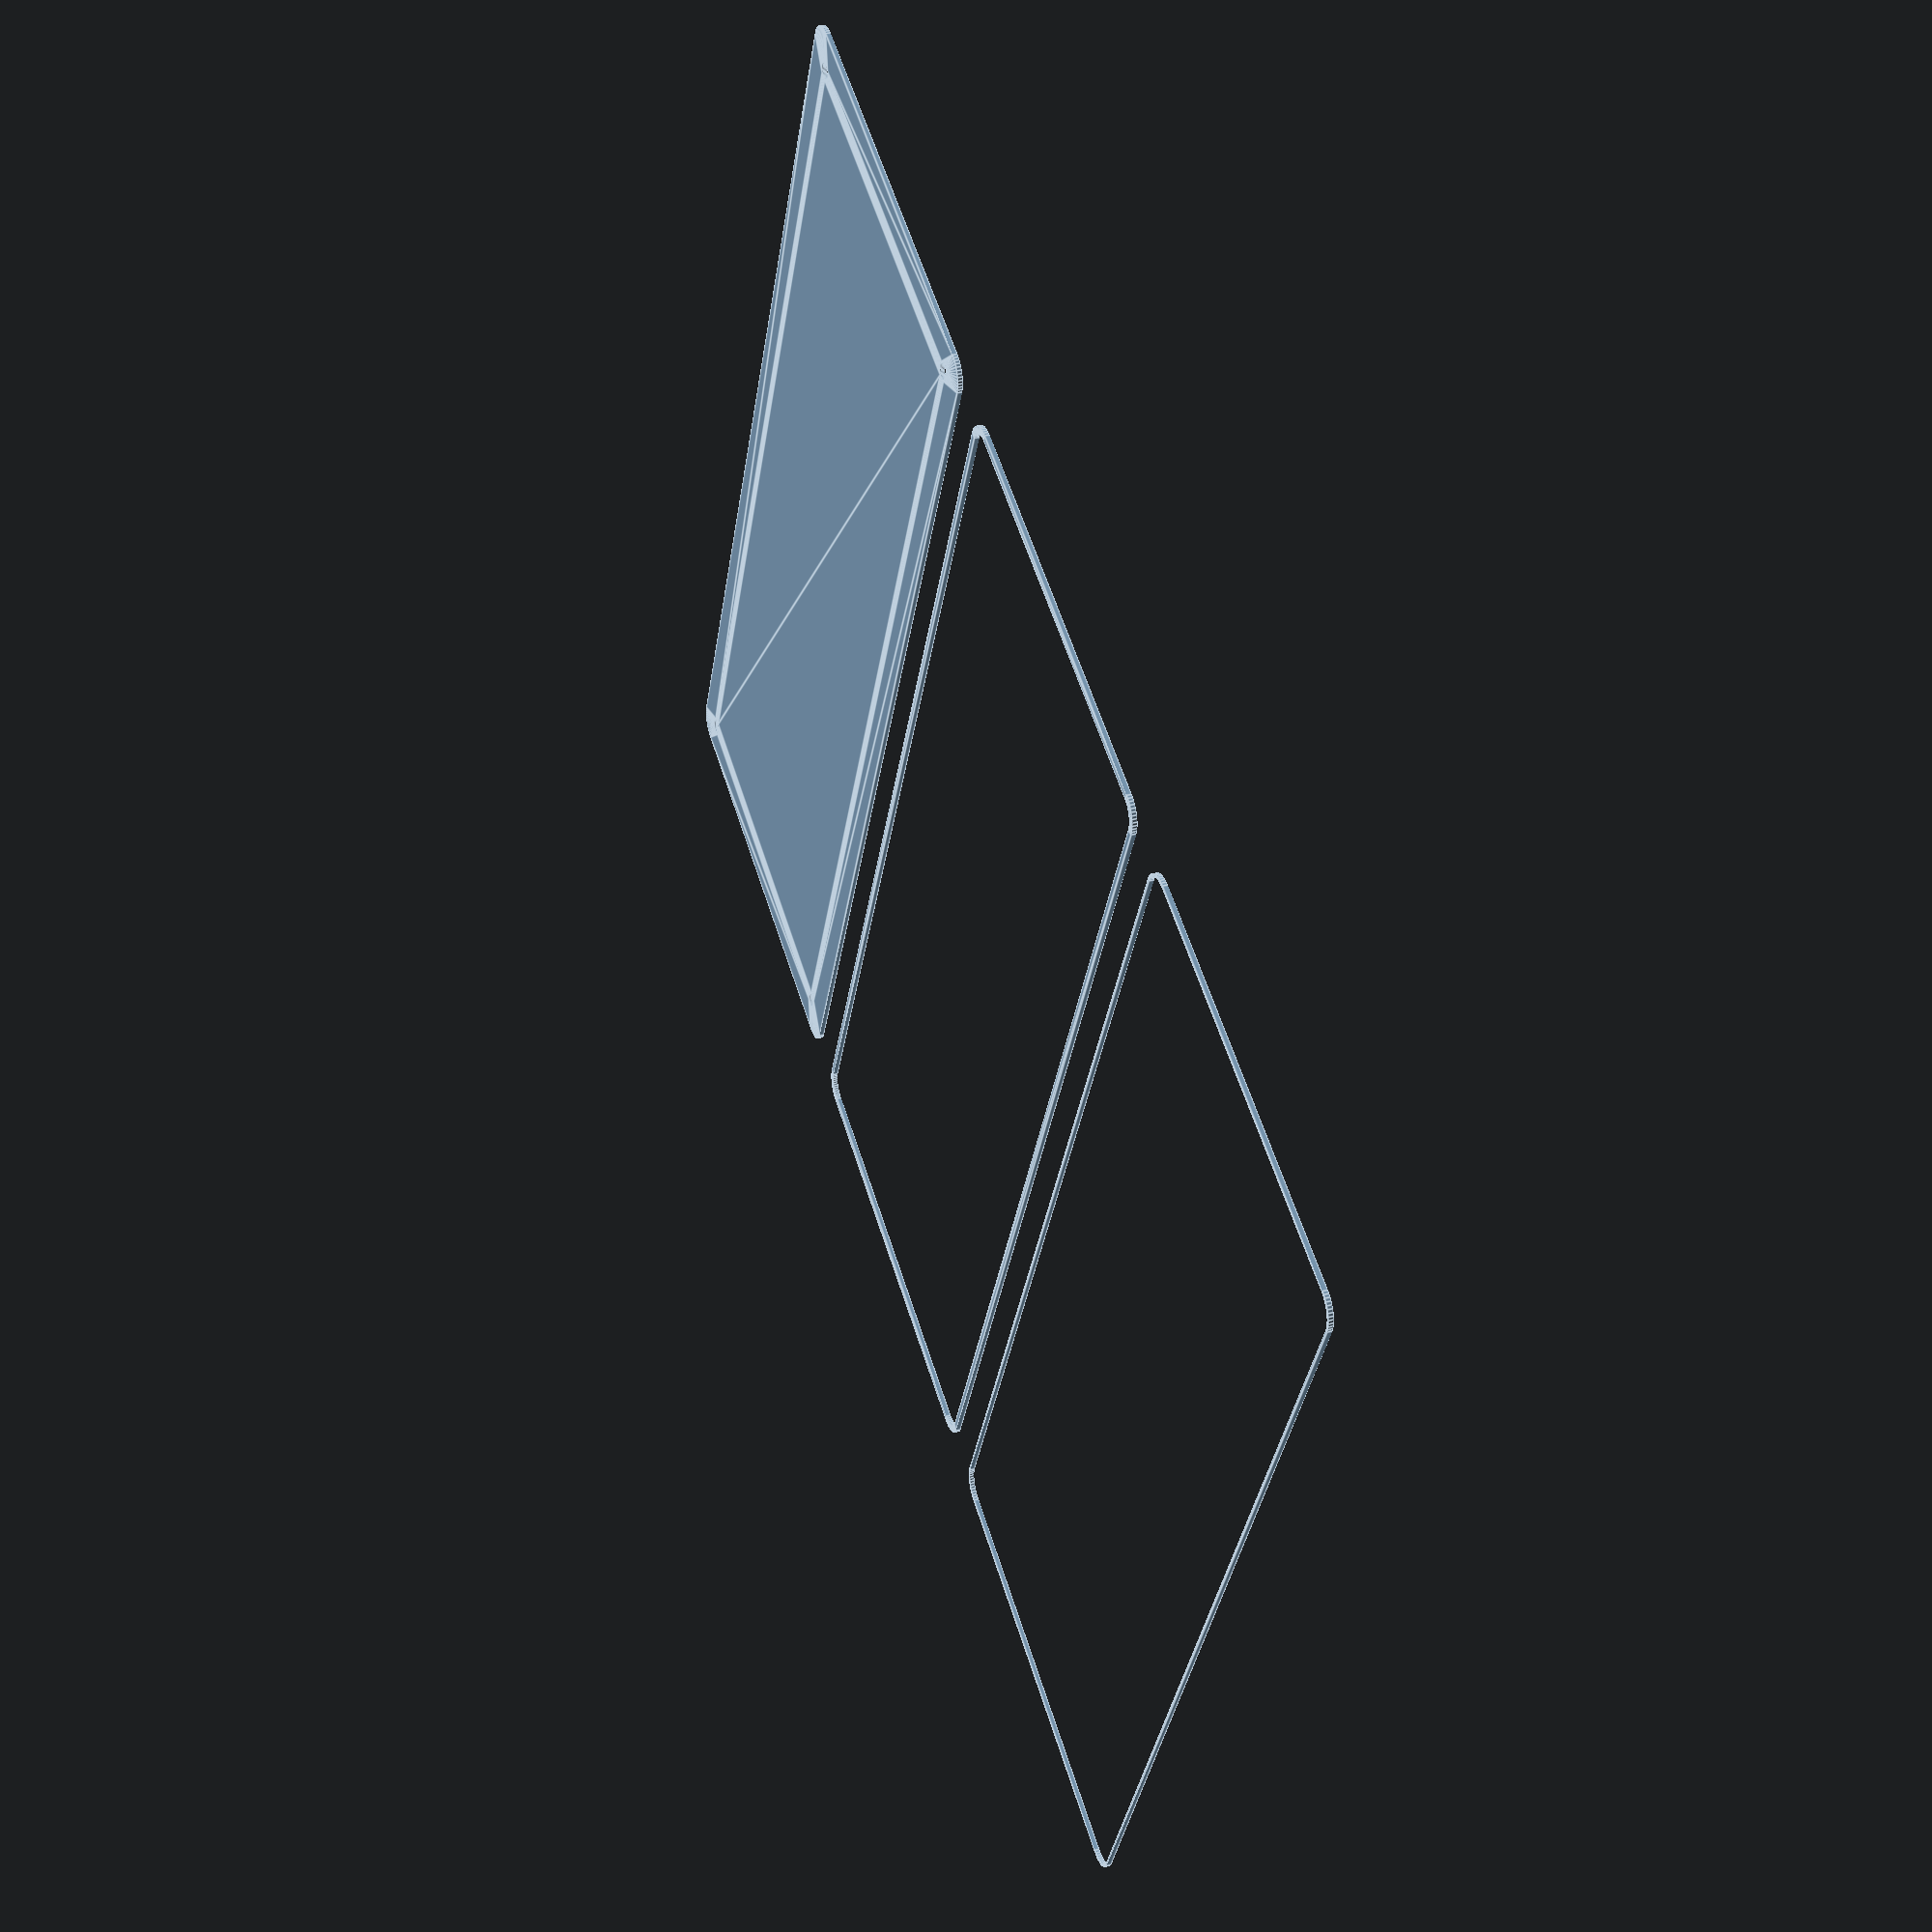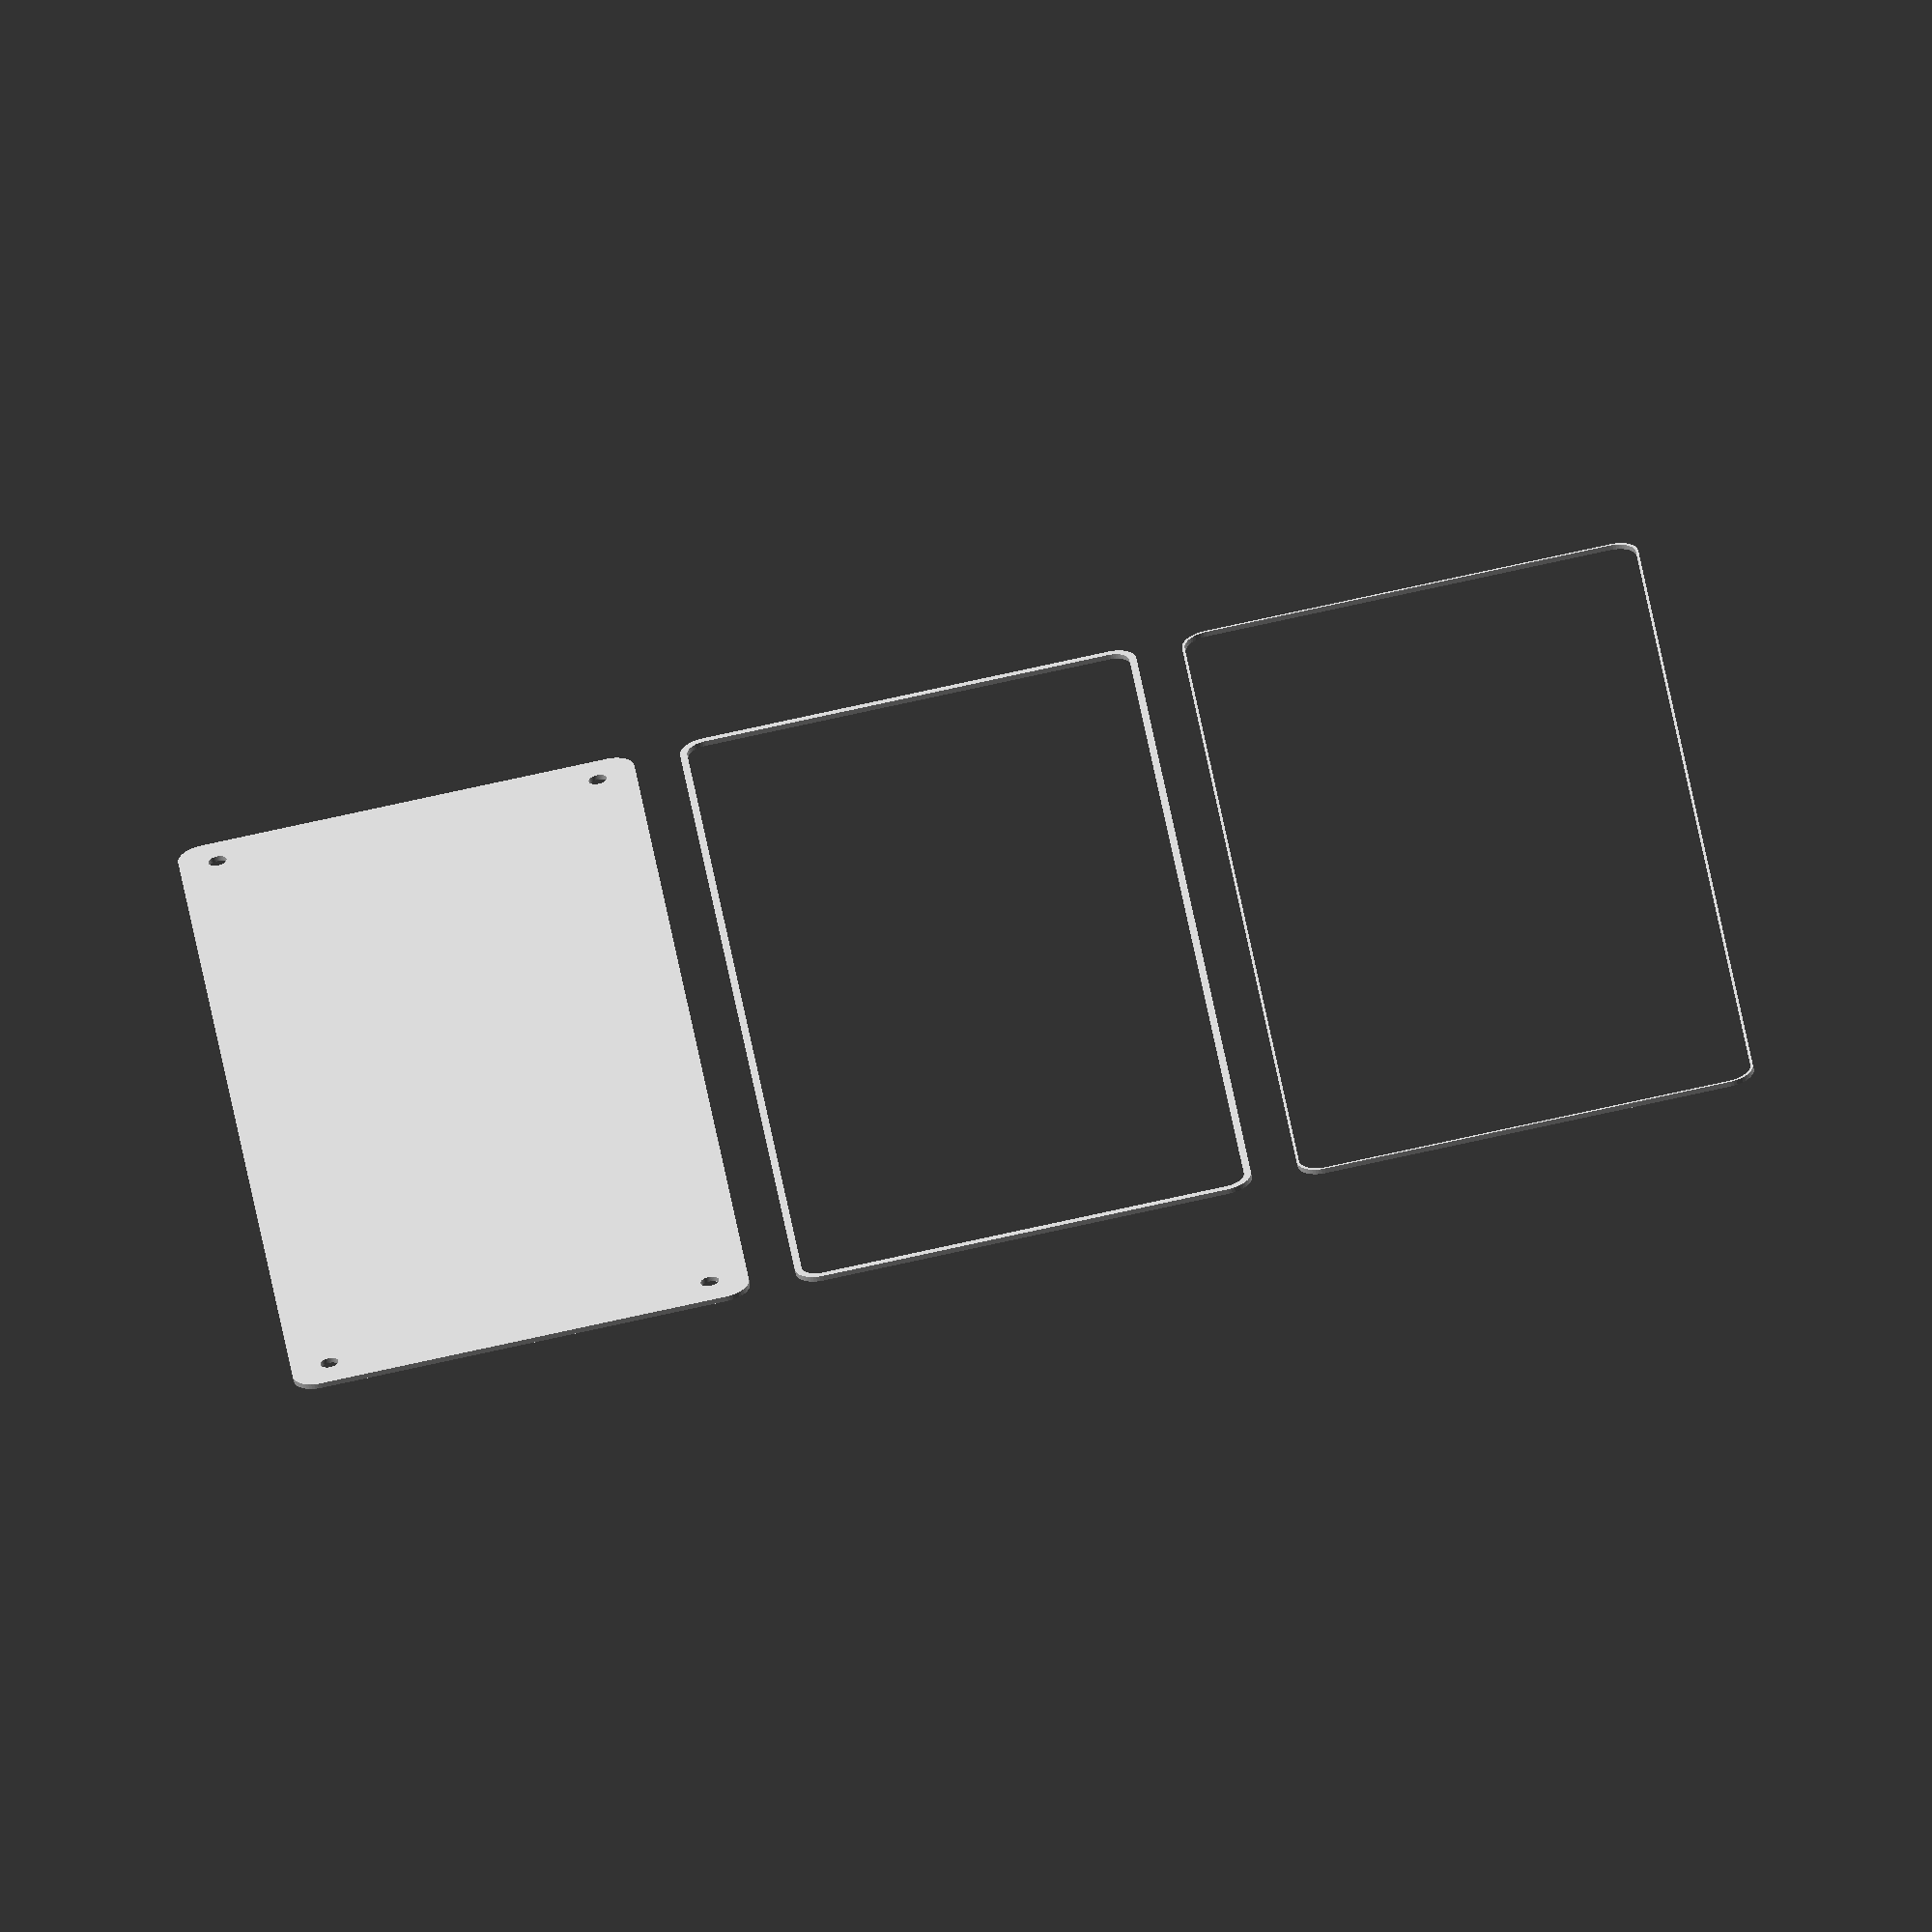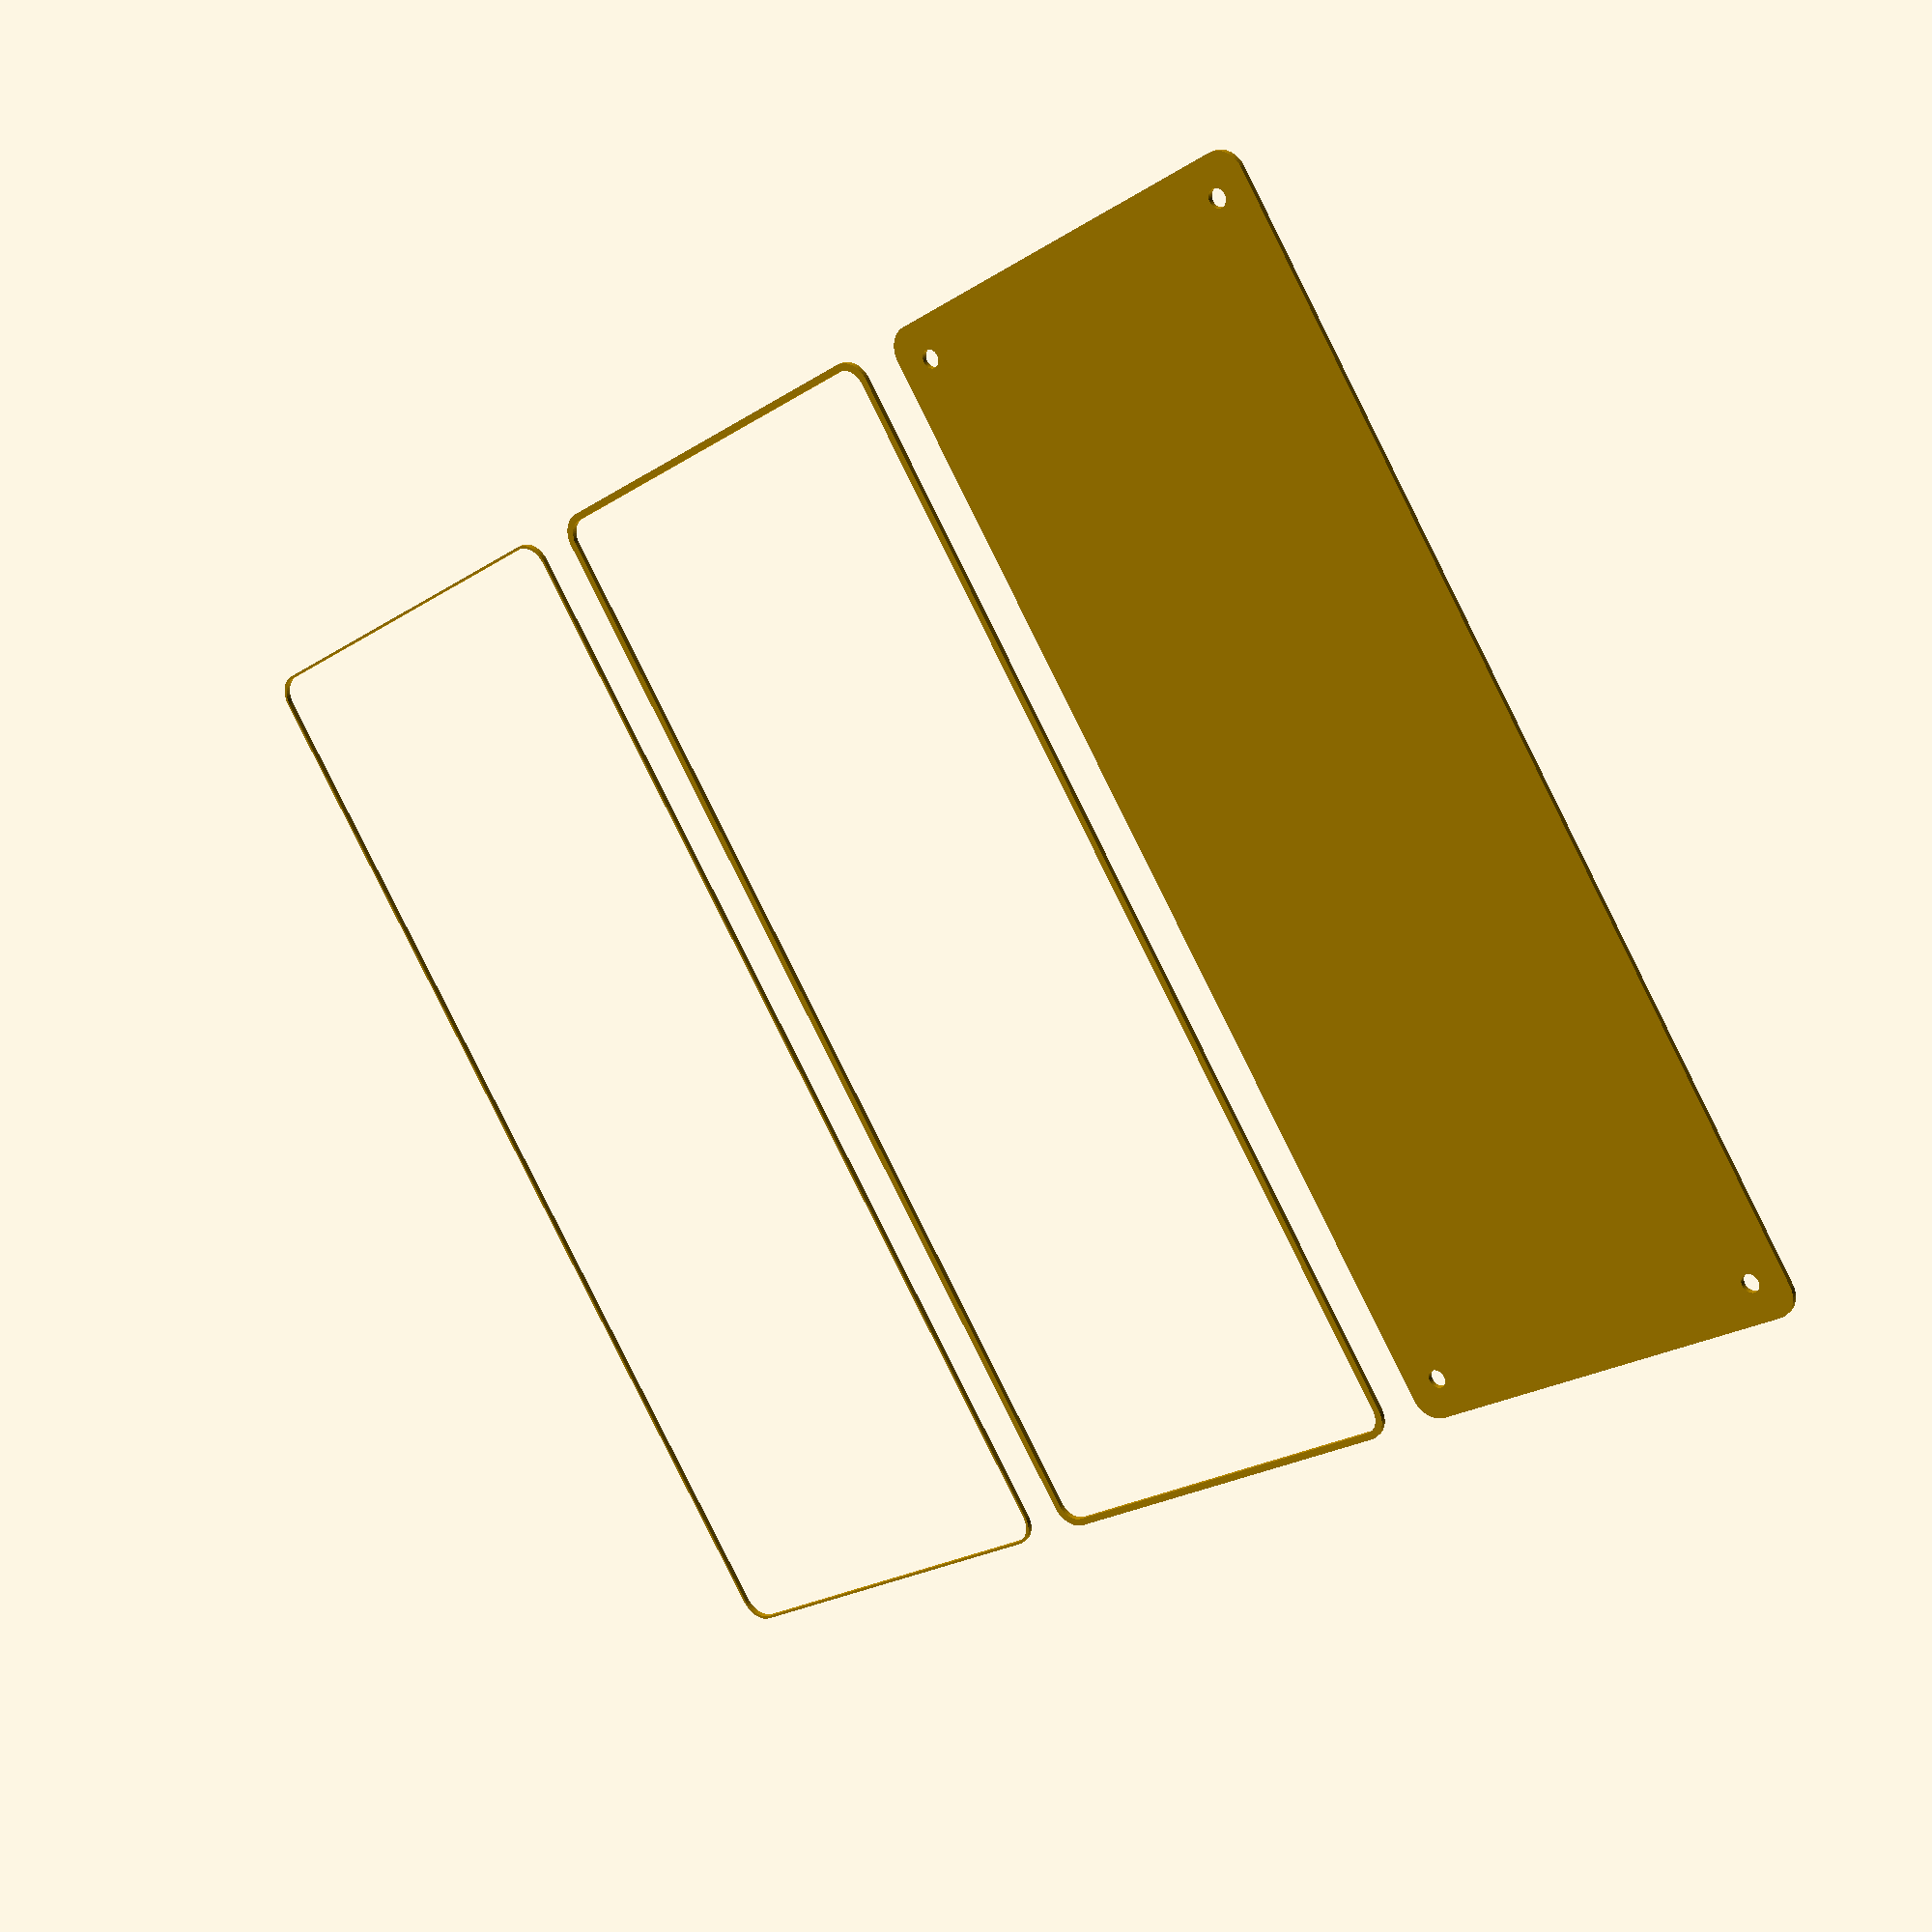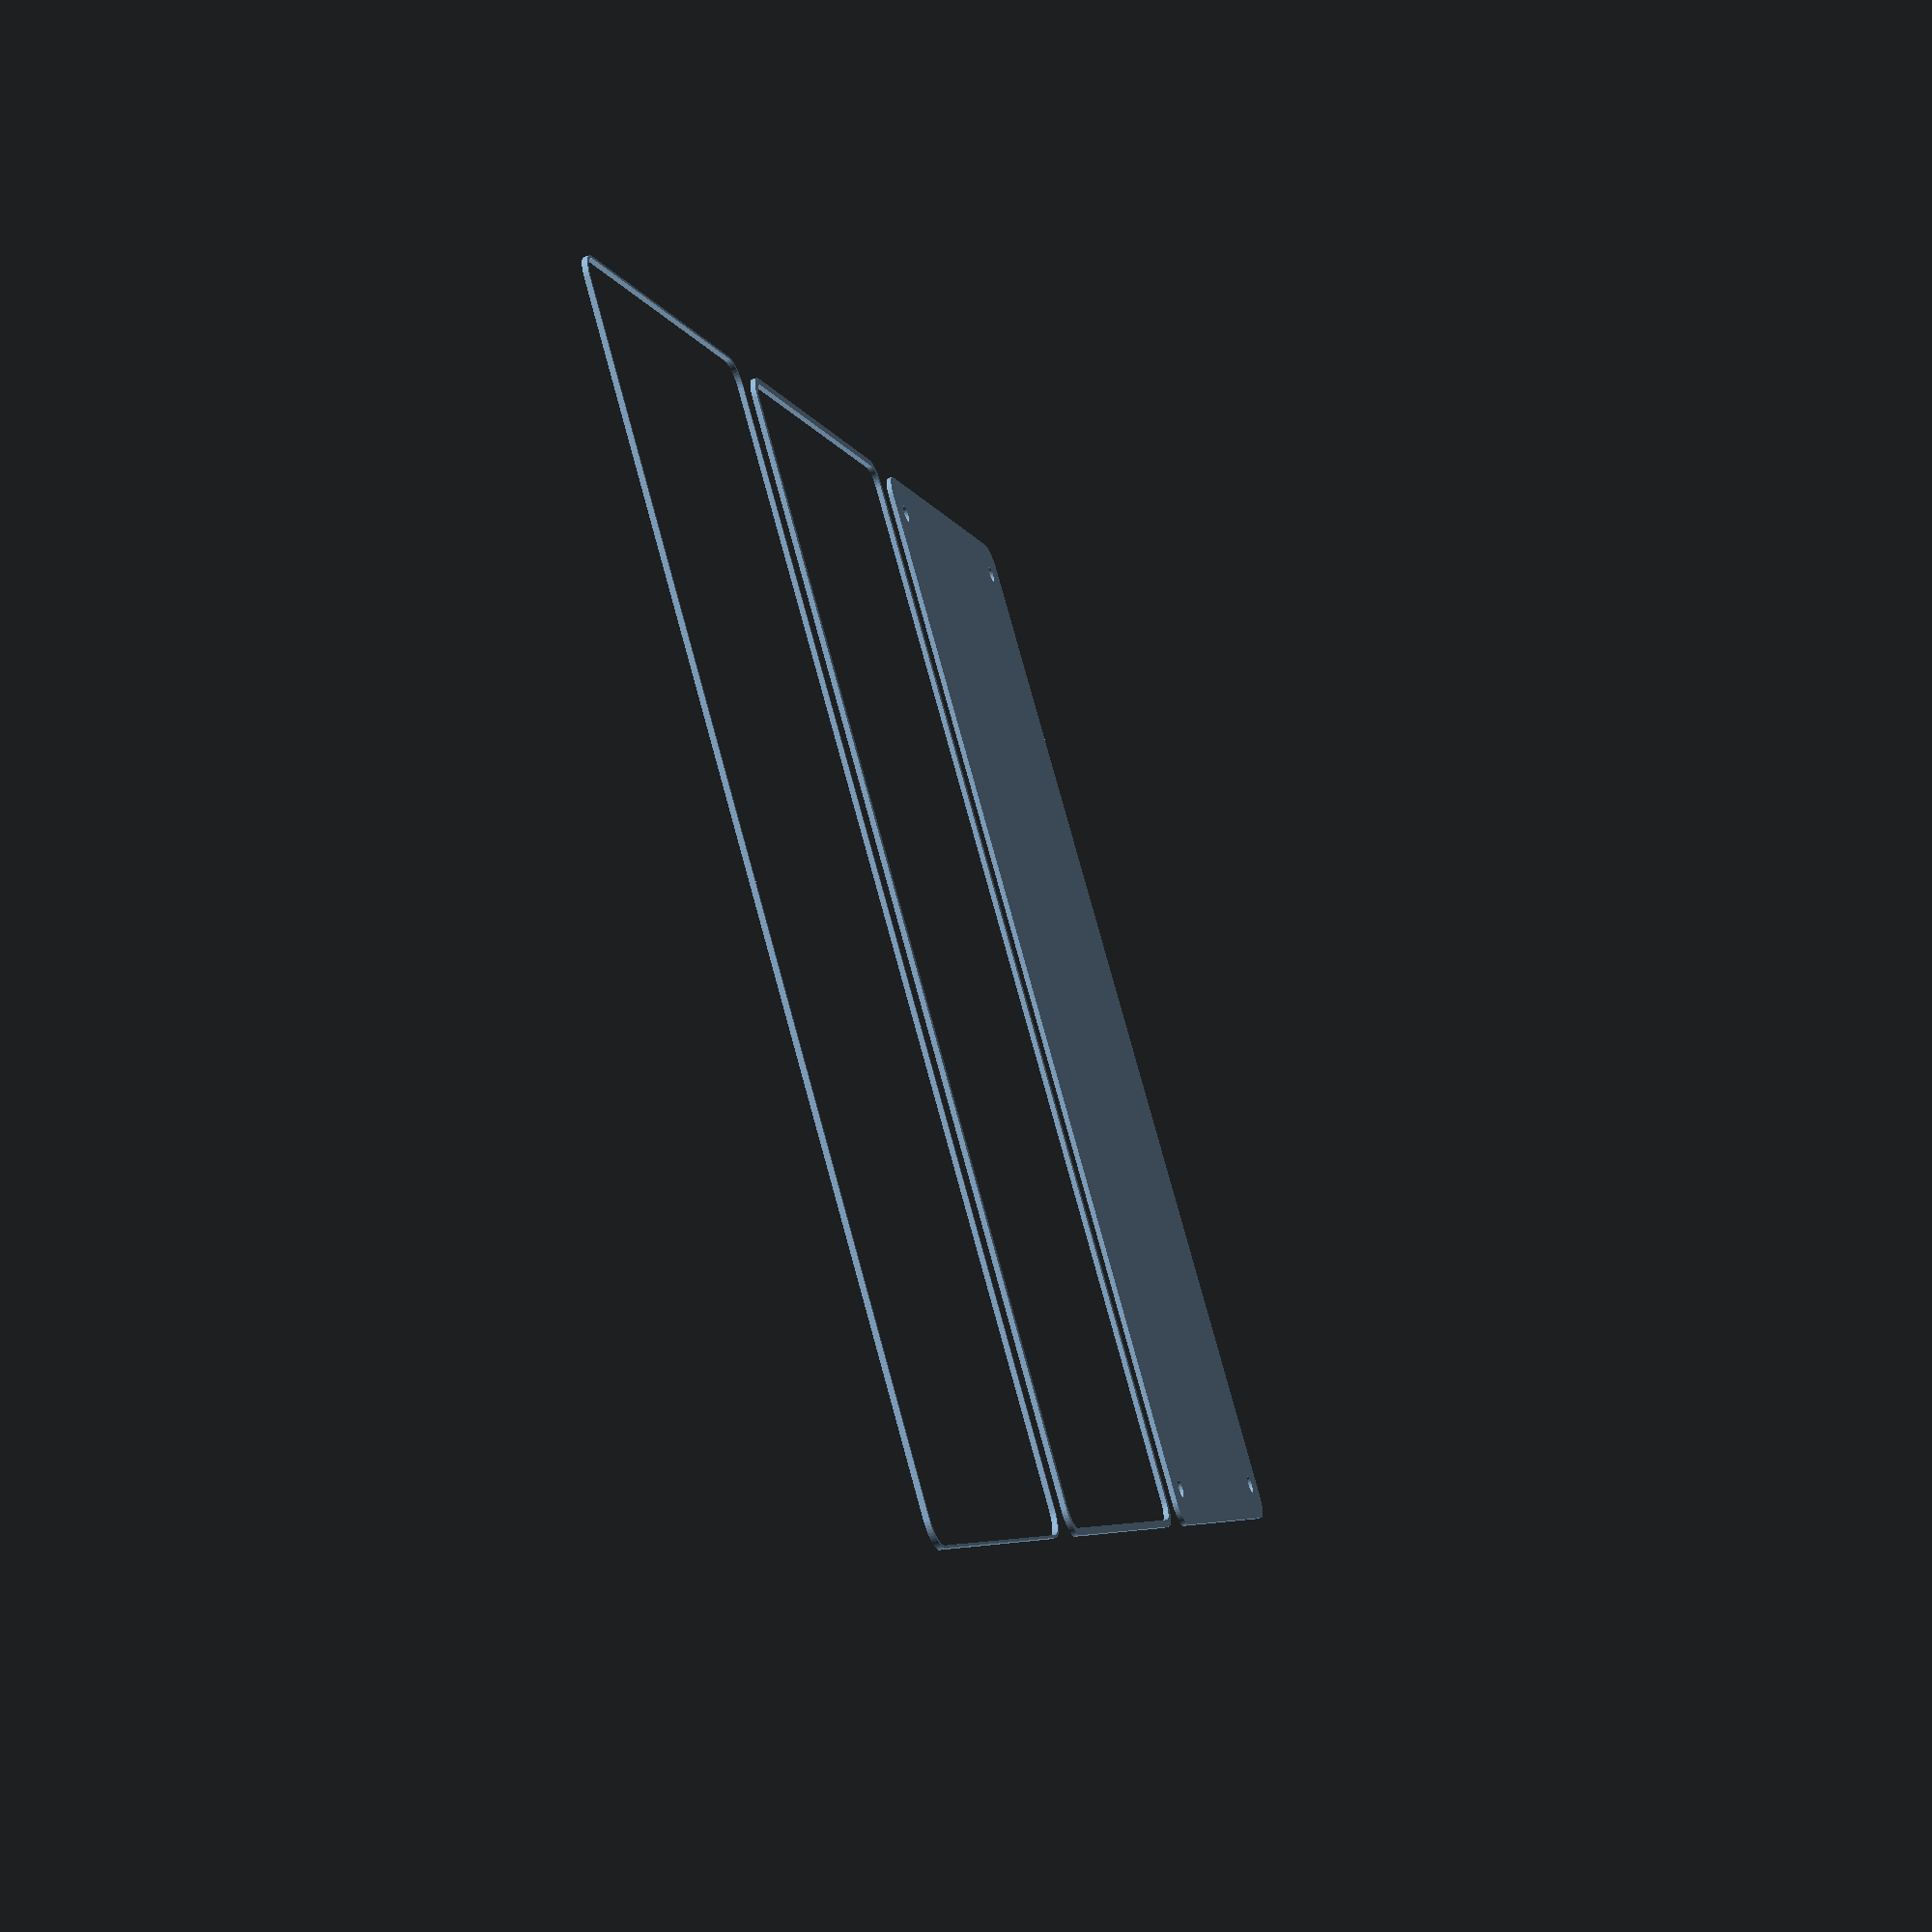
<openscad>
$fn = 50;


union() {
	translate(v = [0, 0, 0]) {
		projection() {
			intersection() {
				translate(v = [-500, -500, -6.0000000000]) {
					cube(size = [1000, 1000, 0.1000000000]);
				}
				difference() {
					union() {
						hull() {
							translate(v = [-107.5000000000, 40.0000000000, 0]) {
								cylinder(h = 15, r = 5);
							}
							translate(v = [107.5000000000, 40.0000000000, 0]) {
								cylinder(h = 15, r = 5);
							}
							translate(v = [-107.5000000000, -40.0000000000, 0]) {
								cylinder(h = 15, r = 5);
							}
							translate(v = [107.5000000000, -40.0000000000, 0]) {
								cylinder(h = 15, r = 5);
							}
						}
					}
					union() {
						translate(v = [-105.0000000000, -37.5000000000, 1]) {
							rotate(a = [0, 0, 0]) {
								difference() {
									union() {
										cylinder(h = 3, r = 2.9000000000);
										translate(v = [0, 0, -10.0000000000]) {
											cylinder(h = 10, r = 1.5000000000);
										}
										translate(v = [0, 0, -10.0000000000]) {
											cylinder(h = 10, r = 1.8000000000);
										}
										translate(v = [0, 0, -10.0000000000]) {
											cylinder(h = 10, r = 1.5000000000);
										}
									}
									union();
								}
							}
						}
						translate(v = [105.0000000000, -37.5000000000, 1]) {
							rotate(a = [0, 0, 0]) {
								difference() {
									union() {
										cylinder(h = 3, r = 2.9000000000);
										translate(v = [0, 0, -10.0000000000]) {
											cylinder(h = 10, r = 1.5000000000);
										}
										translate(v = [0, 0, -10.0000000000]) {
											cylinder(h = 10, r = 1.8000000000);
										}
										translate(v = [0, 0, -10.0000000000]) {
											cylinder(h = 10, r = 1.5000000000);
										}
									}
									union();
								}
							}
						}
						translate(v = [-105.0000000000, 37.5000000000, 1]) {
							rotate(a = [0, 0, 0]) {
								difference() {
									union() {
										cylinder(h = 3, r = 2.9000000000);
										translate(v = [0, 0, -10.0000000000]) {
											cylinder(h = 10, r = 1.5000000000);
										}
										translate(v = [0, 0, -10.0000000000]) {
											cylinder(h = 10, r = 1.8000000000);
										}
										translate(v = [0, 0, -10.0000000000]) {
											cylinder(h = 10, r = 1.5000000000);
										}
									}
									union();
								}
							}
						}
						translate(v = [105.0000000000, 37.5000000000, 1]) {
							rotate(a = [0, 0, 0]) {
								difference() {
									union() {
										cylinder(h = 3, r = 2.9000000000);
										translate(v = [0, 0, -10.0000000000]) {
											cylinder(h = 10, r = 1.5000000000);
										}
										translate(v = [0, 0, -10.0000000000]) {
											cylinder(h = 10, r = 1.8000000000);
										}
										translate(v = [0, 0, -10.0000000000]) {
											cylinder(h = 10, r = 1.5000000000);
										}
									}
									union();
								}
							}
						}
						translate(v = [0, 0, 1]) {
							hull() {
								union() {
									translate(v = [-107.2500000000, 39.7500000000, 4.7500000000]) {
										cylinder(h = 25.5000000000, r = 4.7500000000);
									}
									translate(v = [-107.2500000000, 39.7500000000, 4.7500000000]) {
										sphere(r = 4.7500000000);
									}
									translate(v = [-107.2500000000, 39.7500000000, 30.2500000000]) {
										sphere(r = 4.7500000000);
									}
								}
								union() {
									translate(v = [107.2500000000, 39.7500000000, 4.7500000000]) {
										cylinder(h = 25.5000000000, r = 4.7500000000);
									}
									translate(v = [107.2500000000, 39.7500000000, 4.7500000000]) {
										sphere(r = 4.7500000000);
									}
									translate(v = [107.2500000000, 39.7500000000, 30.2500000000]) {
										sphere(r = 4.7500000000);
									}
								}
								union() {
									translate(v = [-107.2500000000, -39.7500000000, 4.7500000000]) {
										cylinder(h = 25.5000000000, r = 4.7500000000);
									}
									translate(v = [-107.2500000000, -39.7500000000, 4.7500000000]) {
										sphere(r = 4.7500000000);
									}
									translate(v = [-107.2500000000, -39.7500000000, 30.2500000000]) {
										sphere(r = 4.7500000000);
									}
								}
								union() {
									translate(v = [107.2500000000, -39.7500000000, 4.7500000000]) {
										cylinder(h = 25.5000000000, r = 4.7500000000);
									}
									translate(v = [107.2500000000, -39.7500000000, 4.7500000000]) {
										sphere(r = 4.7500000000);
									}
									translate(v = [107.2500000000, -39.7500000000, 30.2500000000]) {
										sphere(r = 4.7500000000);
									}
								}
							}
						}
					}
				}
			}
		}
	}
	translate(v = [0, 99, 0]) {
		projection() {
			intersection() {
				translate(v = [-500, -500, -3.0000000000]) {
					cube(size = [1000, 1000, 0.1000000000]);
				}
				difference() {
					union() {
						hull() {
							translate(v = [-107.5000000000, 40.0000000000, 0]) {
								cylinder(h = 15, r = 5);
							}
							translate(v = [107.5000000000, 40.0000000000, 0]) {
								cylinder(h = 15, r = 5);
							}
							translate(v = [-107.5000000000, -40.0000000000, 0]) {
								cylinder(h = 15, r = 5);
							}
							translate(v = [107.5000000000, -40.0000000000, 0]) {
								cylinder(h = 15, r = 5);
							}
						}
					}
					union() {
						translate(v = [-105.0000000000, -37.5000000000, 1]) {
							rotate(a = [0, 0, 0]) {
								difference() {
									union() {
										cylinder(h = 3, r = 2.9000000000);
										translate(v = [0, 0, -10.0000000000]) {
											cylinder(h = 10, r = 1.5000000000);
										}
										translate(v = [0, 0, -10.0000000000]) {
											cylinder(h = 10, r = 1.8000000000);
										}
										translate(v = [0, 0, -10.0000000000]) {
											cylinder(h = 10, r = 1.5000000000);
										}
									}
									union();
								}
							}
						}
						translate(v = [105.0000000000, -37.5000000000, 1]) {
							rotate(a = [0, 0, 0]) {
								difference() {
									union() {
										cylinder(h = 3, r = 2.9000000000);
										translate(v = [0, 0, -10.0000000000]) {
											cylinder(h = 10, r = 1.5000000000);
										}
										translate(v = [0, 0, -10.0000000000]) {
											cylinder(h = 10, r = 1.8000000000);
										}
										translate(v = [0, 0, -10.0000000000]) {
											cylinder(h = 10, r = 1.5000000000);
										}
									}
									union();
								}
							}
						}
						translate(v = [-105.0000000000, 37.5000000000, 1]) {
							rotate(a = [0, 0, 0]) {
								difference() {
									union() {
										cylinder(h = 3, r = 2.9000000000);
										translate(v = [0, 0, -10.0000000000]) {
											cylinder(h = 10, r = 1.5000000000);
										}
										translate(v = [0, 0, -10.0000000000]) {
											cylinder(h = 10, r = 1.8000000000);
										}
										translate(v = [0, 0, -10.0000000000]) {
											cylinder(h = 10, r = 1.5000000000);
										}
									}
									union();
								}
							}
						}
						translate(v = [105.0000000000, 37.5000000000, 1]) {
							rotate(a = [0, 0, 0]) {
								difference() {
									union() {
										cylinder(h = 3, r = 2.9000000000);
										translate(v = [0, 0, -10.0000000000]) {
											cylinder(h = 10, r = 1.5000000000);
										}
										translate(v = [0, 0, -10.0000000000]) {
											cylinder(h = 10, r = 1.8000000000);
										}
										translate(v = [0, 0, -10.0000000000]) {
											cylinder(h = 10, r = 1.5000000000);
										}
									}
									union();
								}
							}
						}
						translate(v = [0, 0, 1]) {
							hull() {
								union() {
									translate(v = [-107.2500000000, 39.7500000000, 4.7500000000]) {
										cylinder(h = 25.5000000000, r = 4.7500000000);
									}
									translate(v = [-107.2500000000, 39.7500000000, 4.7500000000]) {
										sphere(r = 4.7500000000);
									}
									translate(v = [-107.2500000000, 39.7500000000, 30.2500000000]) {
										sphere(r = 4.7500000000);
									}
								}
								union() {
									translate(v = [107.2500000000, 39.7500000000, 4.7500000000]) {
										cylinder(h = 25.5000000000, r = 4.7500000000);
									}
									translate(v = [107.2500000000, 39.7500000000, 4.7500000000]) {
										sphere(r = 4.7500000000);
									}
									translate(v = [107.2500000000, 39.7500000000, 30.2500000000]) {
										sphere(r = 4.7500000000);
									}
								}
								union() {
									translate(v = [-107.2500000000, -39.7500000000, 4.7500000000]) {
										cylinder(h = 25.5000000000, r = 4.7500000000);
									}
									translate(v = [-107.2500000000, -39.7500000000, 4.7500000000]) {
										sphere(r = 4.7500000000);
									}
									translate(v = [-107.2500000000, -39.7500000000, 30.2500000000]) {
										sphere(r = 4.7500000000);
									}
								}
								union() {
									translate(v = [107.2500000000, -39.7500000000, 4.7500000000]) {
										cylinder(h = 25.5000000000, r = 4.7500000000);
									}
									translate(v = [107.2500000000, -39.7500000000, 4.7500000000]) {
										sphere(r = 4.7500000000);
									}
									translate(v = [107.2500000000, -39.7500000000, 30.2500000000]) {
										sphere(r = 4.7500000000);
									}
								}
							}
						}
					}
				}
			}
		}
	}
	translate(v = [0, 198, 0]) {
		projection() {
			intersection() {
				translate(v = [-500, -500, 0.0000000000]) {
					cube(size = [1000, 1000, 0.1000000000]);
				}
				difference() {
					union() {
						hull() {
							translate(v = [-107.5000000000, 40.0000000000, 0]) {
								cylinder(h = 15, r = 5);
							}
							translate(v = [107.5000000000, 40.0000000000, 0]) {
								cylinder(h = 15, r = 5);
							}
							translate(v = [-107.5000000000, -40.0000000000, 0]) {
								cylinder(h = 15, r = 5);
							}
							translate(v = [107.5000000000, -40.0000000000, 0]) {
								cylinder(h = 15, r = 5);
							}
						}
					}
					union() {
						translate(v = [-105.0000000000, -37.5000000000, 1]) {
							rotate(a = [0, 0, 0]) {
								difference() {
									union() {
										cylinder(h = 3, r = 2.9000000000);
										translate(v = [0, 0, -10.0000000000]) {
											cylinder(h = 10, r = 1.5000000000);
										}
										translate(v = [0, 0, -10.0000000000]) {
											cylinder(h = 10, r = 1.8000000000);
										}
										translate(v = [0, 0, -10.0000000000]) {
											cylinder(h = 10, r = 1.5000000000);
										}
									}
									union();
								}
							}
						}
						translate(v = [105.0000000000, -37.5000000000, 1]) {
							rotate(a = [0, 0, 0]) {
								difference() {
									union() {
										cylinder(h = 3, r = 2.9000000000);
										translate(v = [0, 0, -10.0000000000]) {
											cylinder(h = 10, r = 1.5000000000);
										}
										translate(v = [0, 0, -10.0000000000]) {
											cylinder(h = 10, r = 1.8000000000);
										}
										translate(v = [0, 0, -10.0000000000]) {
											cylinder(h = 10, r = 1.5000000000);
										}
									}
									union();
								}
							}
						}
						translate(v = [-105.0000000000, 37.5000000000, 1]) {
							rotate(a = [0, 0, 0]) {
								difference() {
									union() {
										cylinder(h = 3, r = 2.9000000000);
										translate(v = [0, 0, -10.0000000000]) {
											cylinder(h = 10, r = 1.5000000000);
										}
										translate(v = [0, 0, -10.0000000000]) {
											cylinder(h = 10, r = 1.8000000000);
										}
										translate(v = [0, 0, -10.0000000000]) {
											cylinder(h = 10, r = 1.5000000000);
										}
									}
									union();
								}
							}
						}
						translate(v = [105.0000000000, 37.5000000000, 1]) {
							rotate(a = [0, 0, 0]) {
								difference() {
									union() {
										cylinder(h = 3, r = 2.9000000000);
										translate(v = [0, 0, -10.0000000000]) {
											cylinder(h = 10, r = 1.5000000000);
										}
										translate(v = [0, 0, -10.0000000000]) {
											cylinder(h = 10, r = 1.8000000000);
										}
										translate(v = [0, 0, -10.0000000000]) {
											cylinder(h = 10, r = 1.5000000000);
										}
									}
									union();
								}
							}
						}
						translate(v = [0, 0, 1]) {
							hull() {
								union() {
									translate(v = [-107.2500000000, 39.7500000000, 4.7500000000]) {
										cylinder(h = 25.5000000000, r = 4.7500000000);
									}
									translate(v = [-107.2500000000, 39.7500000000, 4.7500000000]) {
										sphere(r = 4.7500000000);
									}
									translate(v = [-107.2500000000, 39.7500000000, 30.2500000000]) {
										sphere(r = 4.7500000000);
									}
								}
								union() {
									translate(v = [107.2500000000, 39.7500000000, 4.7500000000]) {
										cylinder(h = 25.5000000000, r = 4.7500000000);
									}
									translate(v = [107.2500000000, 39.7500000000, 4.7500000000]) {
										sphere(r = 4.7500000000);
									}
									translate(v = [107.2500000000, 39.7500000000, 30.2500000000]) {
										sphere(r = 4.7500000000);
									}
								}
								union() {
									translate(v = [-107.2500000000, -39.7500000000, 4.7500000000]) {
										cylinder(h = 25.5000000000, r = 4.7500000000);
									}
									translate(v = [-107.2500000000, -39.7500000000, 4.7500000000]) {
										sphere(r = 4.7500000000);
									}
									translate(v = [-107.2500000000, -39.7500000000, 30.2500000000]) {
										sphere(r = 4.7500000000);
									}
								}
								union() {
									translate(v = [107.2500000000, -39.7500000000, 4.7500000000]) {
										cylinder(h = 25.5000000000, r = 4.7500000000);
									}
									translate(v = [107.2500000000, -39.7500000000, 4.7500000000]) {
										sphere(r = 4.7500000000);
									}
									translate(v = [107.2500000000, -39.7500000000, 30.2500000000]) {
										sphere(r = 4.7500000000);
									}
								}
							}
						}
					}
				}
			}
		}
	}
	translate(v = [0, 297, 0]) {
		projection() {
			intersection() {
				translate(v = [-500, -500, 3.0000000000]) {
					cube(size = [1000, 1000, 0.1000000000]);
				}
				difference() {
					union() {
						hull() {
							translate(v = [-107.5000000000, 40.0000000000, 0]) {
								cylinder(h = 15, r = 5);
							}
							translate(v = [107.5000000000, 40.0000000000, 0]) {
								cylinder(h = 15, r = 5);
							}
							translate(v = [-107.5000000000, -40.0000000000, 0]) {
								cylinder(h = 15, r = 5);
							}
							translate(v = [107.5000000000, -40.0000000000, 0]) {
								cylinder(h = 15, r = 5);
							}
						}
					}
					union() {
						translate(v = [-105.0000000000, -37.5000000000, 1]) {
							rotate(a = [0, 0, 0]) {
								difference() {
									union() {
										cylinder(h = 3, r = 2.9000000000);
										translate(v = [0, 0, -10.0000000000]) {
											cylinder(h = 10, r = 1.5000000000);
										}
										translate(v = [0, 0, -10.0000000000]) {
											cylinder(h = 10, r = 1.8000000000);
										}
										translate(v = [0, 0, -10.0000000000]) {
											cylinder(h = 10, r = 1.5000000000);
										}
									}
									union();
								}
							}
						}
						translate(v = [105.0000000000, -37.5000000000, 1]) {
							rotate(a = [0, 0, 0]) {
								difference() {
									union() {
										cylinder(h = 3, r = 2.9000000000);
										translate(v = [0, 0, -10.0000000000]) {
											cylinder(h = 10, r = 1.5000000000);
										}
										translate(v = [0, 0, -10.0000000000]) {
											cylinder(h = 10, r = 1.8000000000);
										}
										translate(v = [0, 0, -10.0000000000]) {
											cylinder(h = 10, r = 1.5000000000);
										}
									}
									union();
								}
							}
						}
						translate(v = [-105.0000000000, 37.5000000000, 1]) {
							rotate(a = [0, 0, 0]) {
								difference() {
									union() {
										cylinder(h = 3, r = 2.9000000000);
										translate(v = [0, 0, -10.0000000000]) {
											cylinder(h = 10, r = 1.5000000000);
										}
										translate(v = [0, 0, -10.0000000000]) {
											cylinder(h = 10, r = 1.8000000000);
										}
										translate(v = [0, 0, -10.0000000000]) {
											cylinder(h = 10, r = 1.5000000000);
										}
									}
									union();
								}
							}
						}
						translate(v = [105.0000000000, 37.5000000000, 1]) {
							rotate(a = [0, 0, 0]) {
								difference() {
									union() {
										cylinder(h = 3, r = 2.9000000000);
										translate(v = [0, 0, -10.0000000000]) {
											cylinder(h = 10, r = 1.5000000000);
										}
										translate(v = [0, 0, -10.0000000000]) {
											cylinder(h = 10, r = 1.8000000000);
										}
										translate(v = [0, 0, -10.0000000000]) {
											cylinder(h = 10, r = 1.5000000000);
										}
									}
									union();
								}
							}
						}
						translate(v = [0, 0, 1]) {
							hull() {
								union() {
									translate(v = [-107.2500000000, 39.7500000000, 4.7500000000]) {
										cylinder(h = 25.5000000000, r = 4.7500000000);
									}
									translate(v = [-107.2500000000, 39.7500000000, 4.7500000000]) {
										sphere(r = 4.7500000000);
									}
									translate(v = [-107.2500000000, 39.7500000000, 30.2500000000]) {
										sphere(r = 4.7500000000);
									}
								}
								union() {
									translate(v = [107.2500000000, 39.7500000000, 4.7500000000]) {
										cylinder(h = 25.5000000000, r = 4.7500000000);
									}
									translate(v = [107.2500000000, 39.7500000000, 4.7500000000]) {
										sphere(r = 4.7500000000);
									}
									translate(v = [107.2500000000, 39.7500000000, 30.2500000000]) {
										sphere(r = 4.7500000000);
									}
								}
								union() {
									translate(v = [-107.2500000000, -39.7500000000, 4.7500000000]) {
										cylinder(h = 25.5000000000, r = 4.7500000000);
									}
									translate(v = [-107.2500000000, -39.7500000000, 4.7500000000]) {
										sphere(r = 4.7500000000);
									}
									translate(v = [-107.2500000000, -39.7500000000, 30.2500000000]) {
										sphere(r = 4.7500000000);
									}
								}
								union() {
									translate(v = [107.2500000000, -39.7500000000, 4.7500000000]) {
										cylinder(h = 25.5000000000, r = 4.7500000000);
									}
									translate(v = [107.2500000000, -39.7500000000, 4.7500000000]) {
										sphere(r = 4.7500000000);
									}
									translate(v = [107.2500000000, -39.7500000000, 30.2500000000]) {
										sphere(r = 4.7500000000);
									}
								}
							}
						}
					}
				}
			}
		}
	}
	translate(v = [0, 396, 0]) {
		projection() {
			intersection() {
				translate(v = [-500, -500, 6.0000000000]) {
					cube(size = [1000, 1000, 0.1000000000]);
				}
				difference() {
					union() {
						hull() {
							translate(v = [-107.5000000000, 40.0000000000, 0]) {
								cylinder(h = 15, r = 5);
							}
							translate(v = [107.5000000000, 40.0000000000, 0]) {
								cylinder(h = 15, r = 5);
							}
							translate(v = [-107.5000000000, -40.0000000000, 0]) {
								cylinder(h = 15, r = 5);
							}
							translate(v = [107.5000000000, -40.0000000000, 0]) {
								cylinder(h = 15, r = 5);
							}
						}
					}
					union() {
						translate(v = [-105.0000000000, -37.5000000000, 1]) {
							rotate(a = [0, 0, 0]) {
								difference() {
									union() {
										cylinder(h = 3, r = 2.9000000000);
										translate(v = [0, 0, -10.0000000000]) {
											cylinder(h = 10, r = 1.5000000000);
										}
										translate(v = [0, 0, -10.0000000000]) {
											cylinder(h = 10, r = 1.8000000000);
										}
										translate(v = [0, 0, -10.0000000000]) {
											cylinder(h = 10, r = 1.5000000000);
										}
									}
									union();
								}
							}
						}
						translate(v = [105.0000000000, -37.5000000000, 1]) {
							rotate(a = [0, 0, 0]) {
								difference() {
									union() {
										cylinder(h = 3, r = 2.9000000000);
										translate(v = [0, 0, -10.0000000000]) {
											cylinder(h = 10, r = 1.5000000000);
										}
										translate(v = [0, 0, -10.0000000000]) {
											cylinder(h = 10, r = 1.8000000000);
										}
										translate(v = [0, 0, -10.0000000000]) {
											cylinder(h = 10, r = 1.5000000000);
										}
									}
									union();
								}
							}
						}
						translate(v = [-105.0000000000, 37.5000000000, 1]) {
							rotate(a = [0, 0, 0]) {
								difference() {
									union() {
										cylinder(h = 3, r = 2.9000000000);
										translate(v = [0, 0, -10.0000000000]) {
											cylinder(h = 10, r = 1.5000000000);
										}
										translate(v = [0, 0, -10.0000000000]) {
											cylinder(h = 10, r = 1.8000000000);
										}
										translate(v = [0, 0, -10.0000000000]) {
											cylinder(h = 10, r = 1.5000000000);
										}
									}
									union();
								}
							}
						}
						translate(v = [105.0000000000, 37.5000000000, 1]) {
							rotate(a = [0, 0, 0]) {
								difference() {
									union() {
										cylinder(h = 3, r = 2.9000000000);
										translate(v = [0, 0, -10.0000000000]) {
											cylinder(h = 10, r = 1.5000000000);
										}
										translate(v = [0, 0, -10.0000000000]) {
											cylinder(h = 10, r = 1.8000000000);
										}
										translate(v = [0, 0, -10.0000000000]) {
											cylinder(h = 10, r = 1.5000000000);
										}
									}
									union();
								}
							}
						}
						translate(v = [0, 0, 1]) {
							hull() {
								union() {
									translate(v = [-107.2500000000, 39.7500000000, 4.7500000000]) {
										cylinder(h = 25.5000000000, r = 4.7500000000);
									}
									translate(v = [-107.2500000000, 39.7500000000, 4.7500000000]) {
										sphere(r = 4.7500000000);
									}
									translate(v = [-107.2500000000, 39.7500000000, 30.2500000000]) {
										sphere(r = 4.7500000000);
									}
								}
								union() {
									translate(v = [107.2500000000, 39.7500000000, 4.7500000000]) {
										cylinder(h = 25.5000000000, r = 4.7500000000);
									}
									translate(v = [107.2500000000, 39.7500000000, 4.7500000000]) {
										sphere(r = 4.7500000000);
									}
									translate(v = [107.2500000000, 39.7500000000, 30.2500000000]) {
										sphere(r = 4.7500000000);
									}
								}
								union() {
									translate(v = [-107.2500000000, -39.7500000000, 4.7500000000]) {
										cylinder(h = 25.5000000000, r = 4.7500000000);
									}
									translate(v = [-107.2500000000, -39.7500000000, 4.7500000000]) {
										sphere(r = 4.7500000000);
									}
									translate(v = [-107.2500000000, -39.7500000000, 30.2500000000]) {
										sphere(r = 4.7500000000);
									}
								}
								union() {
									translate(v = [107.2500000000, -39.7500000000, 4.7500000000]) {
										cylinder(h = 25.5000000000, r = 4.7500000000);
									}
									translate(v = [107.2500000000, -39.7500000000, 4.7500000000]) {
										sphere(r = 4.7500000000);
									}
									translate(v = [107.2500000000, -39.7500000000, 30.2500000000]) {
										sphere(r = 4.7500000000);
									}
								}
							}
						}
					}
				}
			}
		}
	}
}
</openscad>
<views>
elev=327.4 azim=115.0 roll=70.7 proj=p view=edges
elev=61.3 azim=84.0 roll=10.5 proj=o view=wireframe
elev=153.8 azim=56.0 roll=143.0 proj=p view=wireframe
elev=235.0 azim=42.4 roll=248.9 proj=p view=wireframe
</views>
